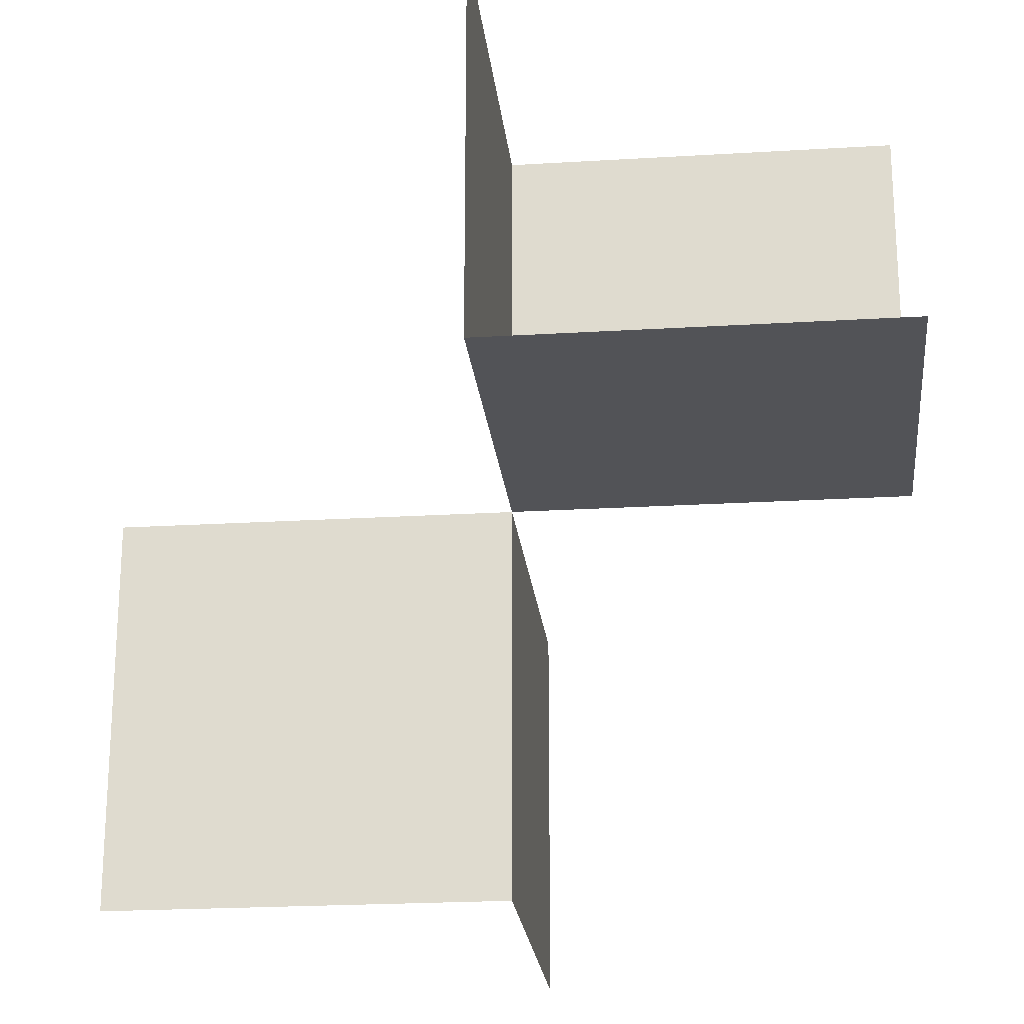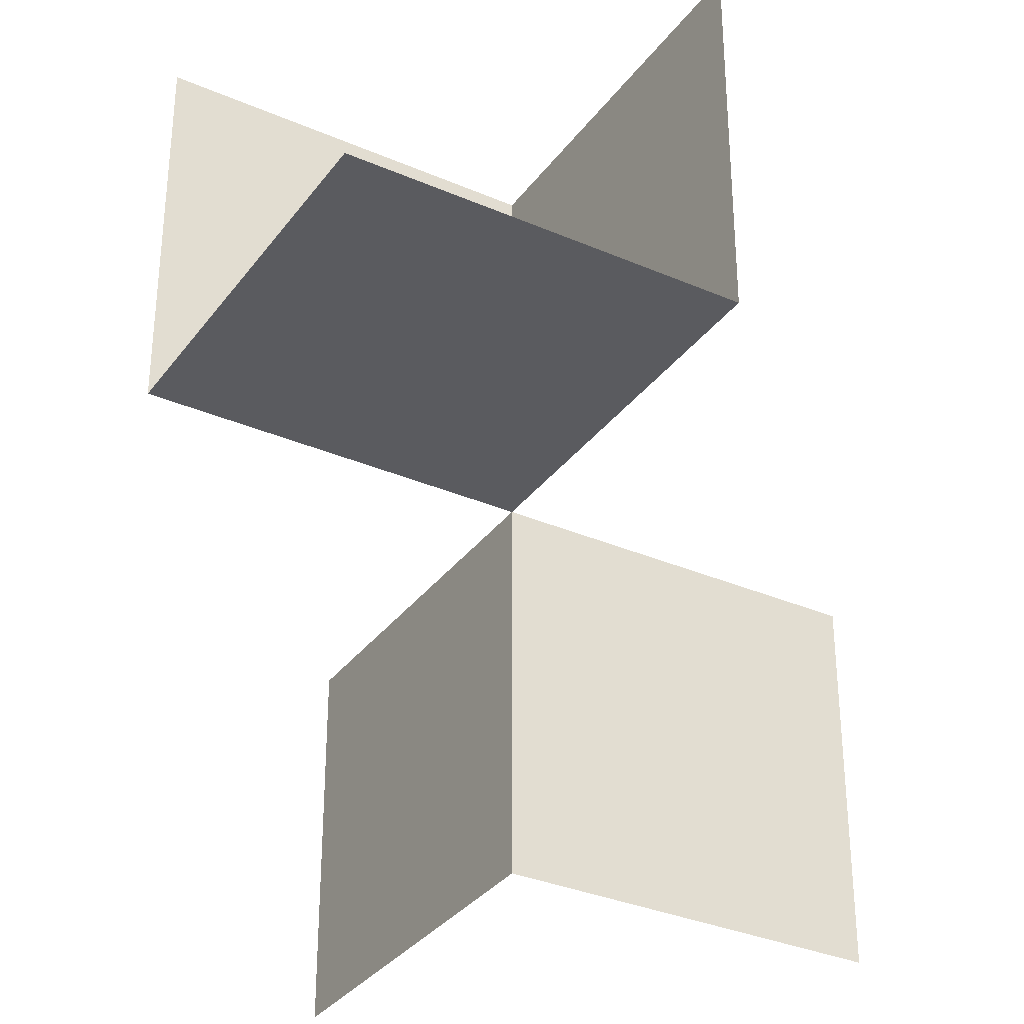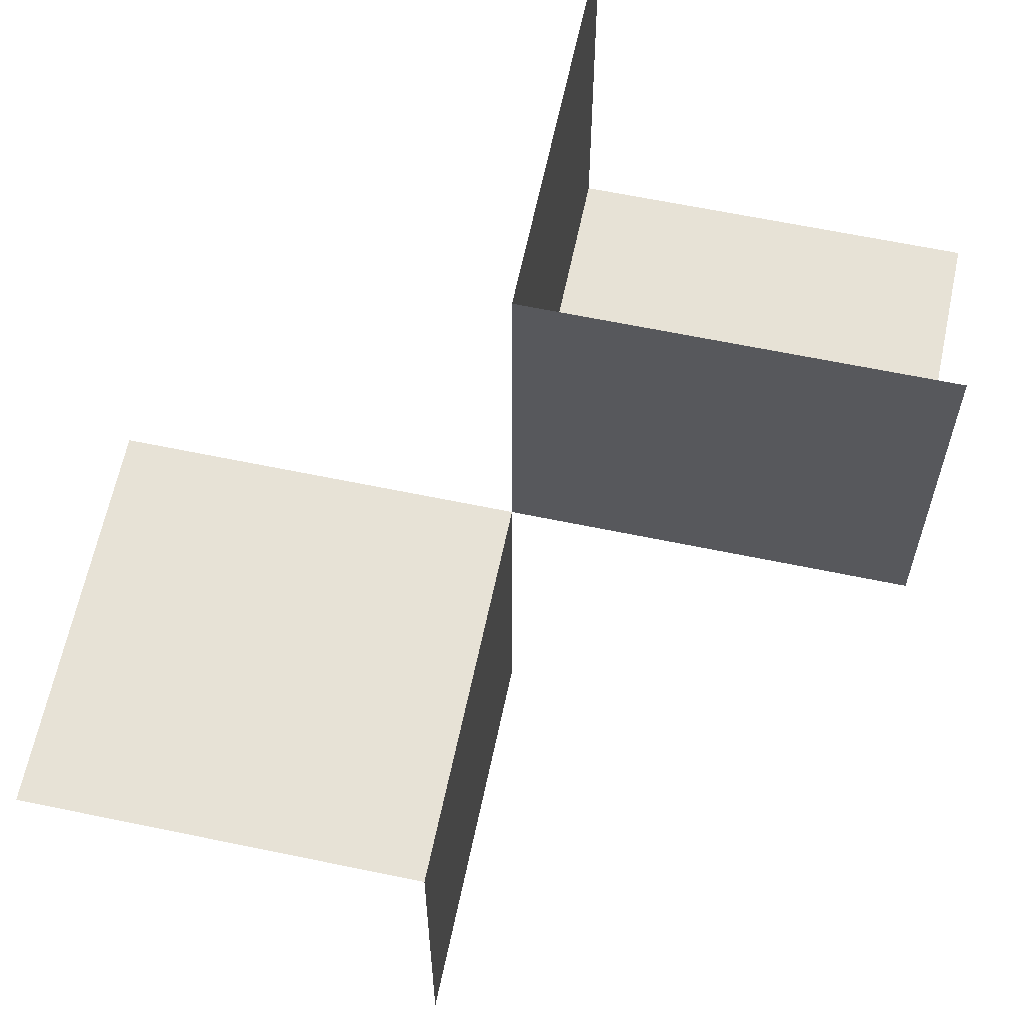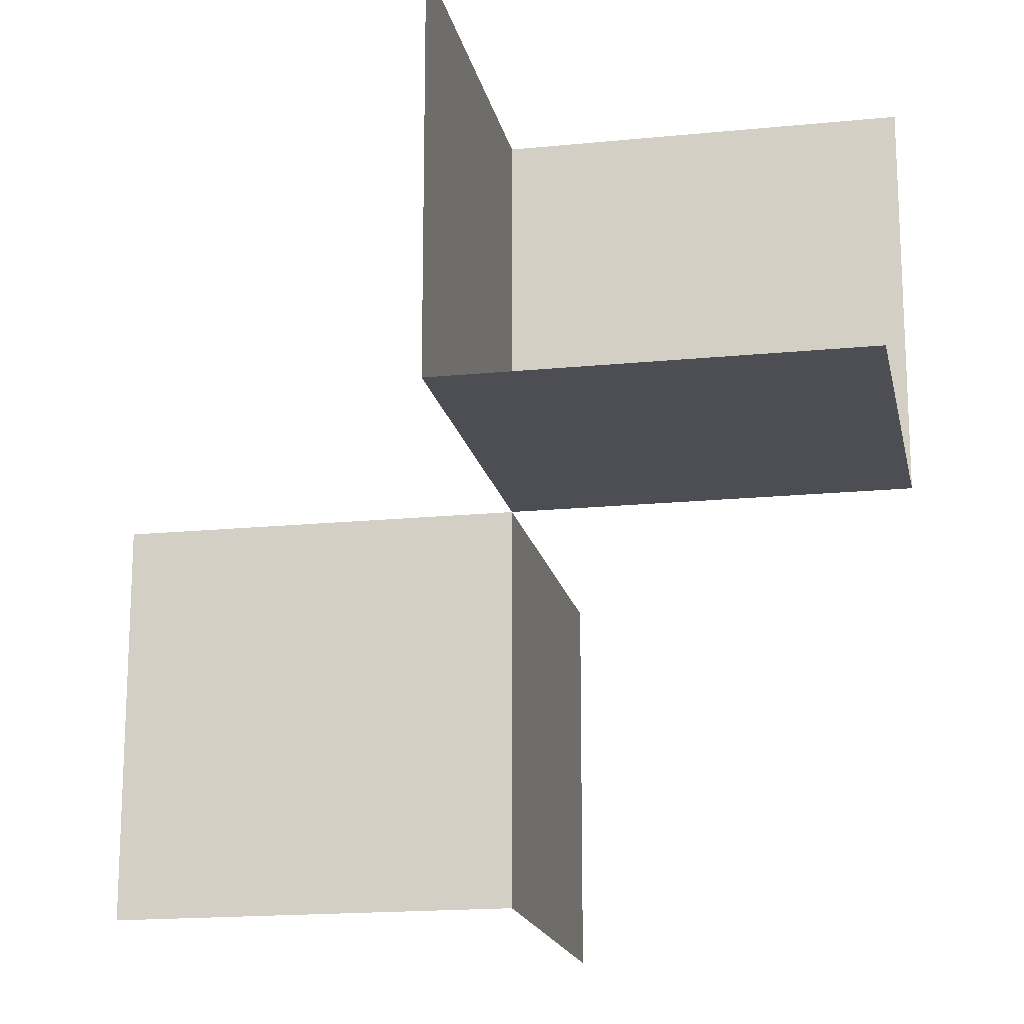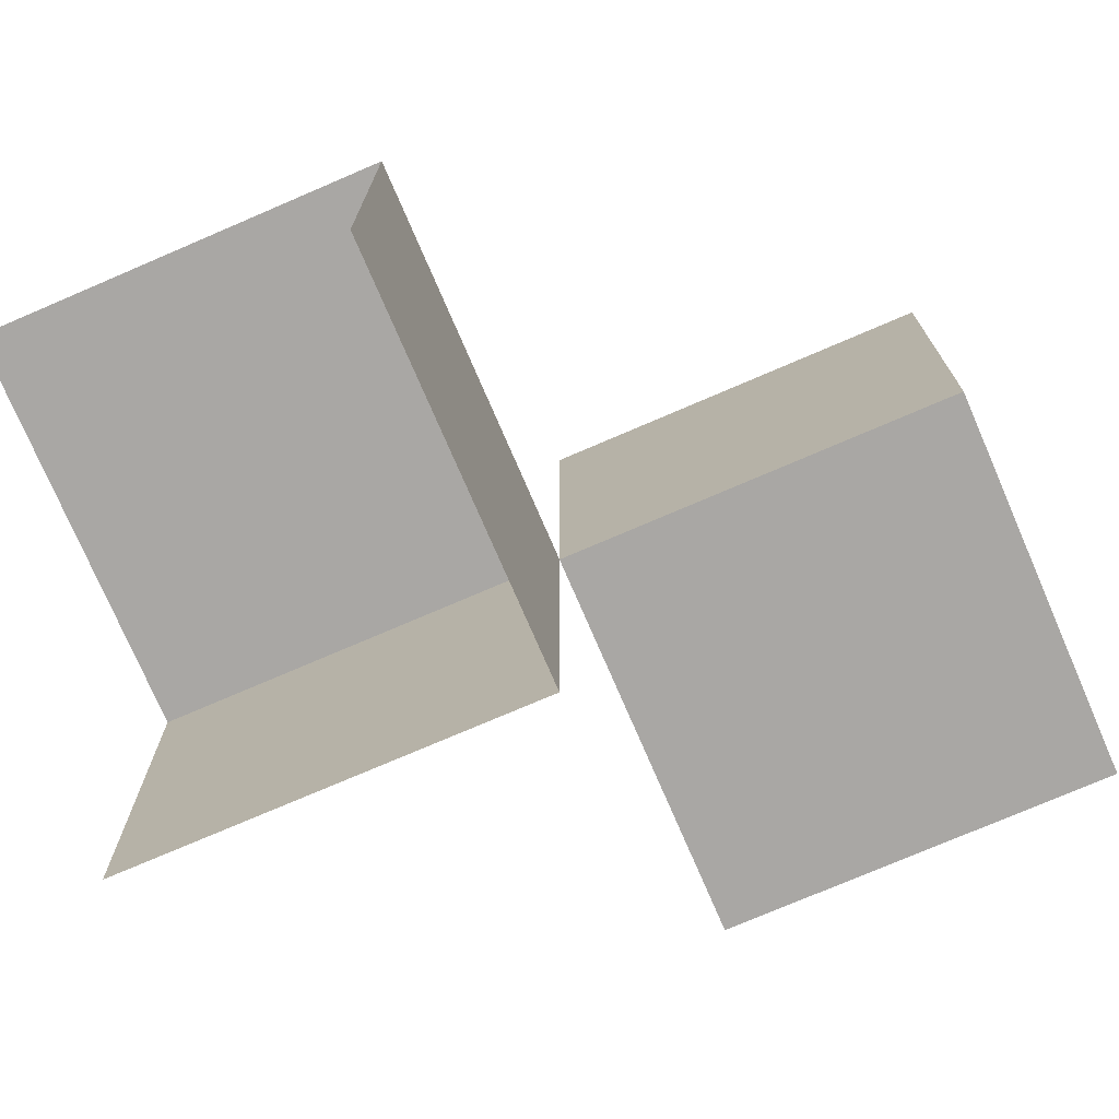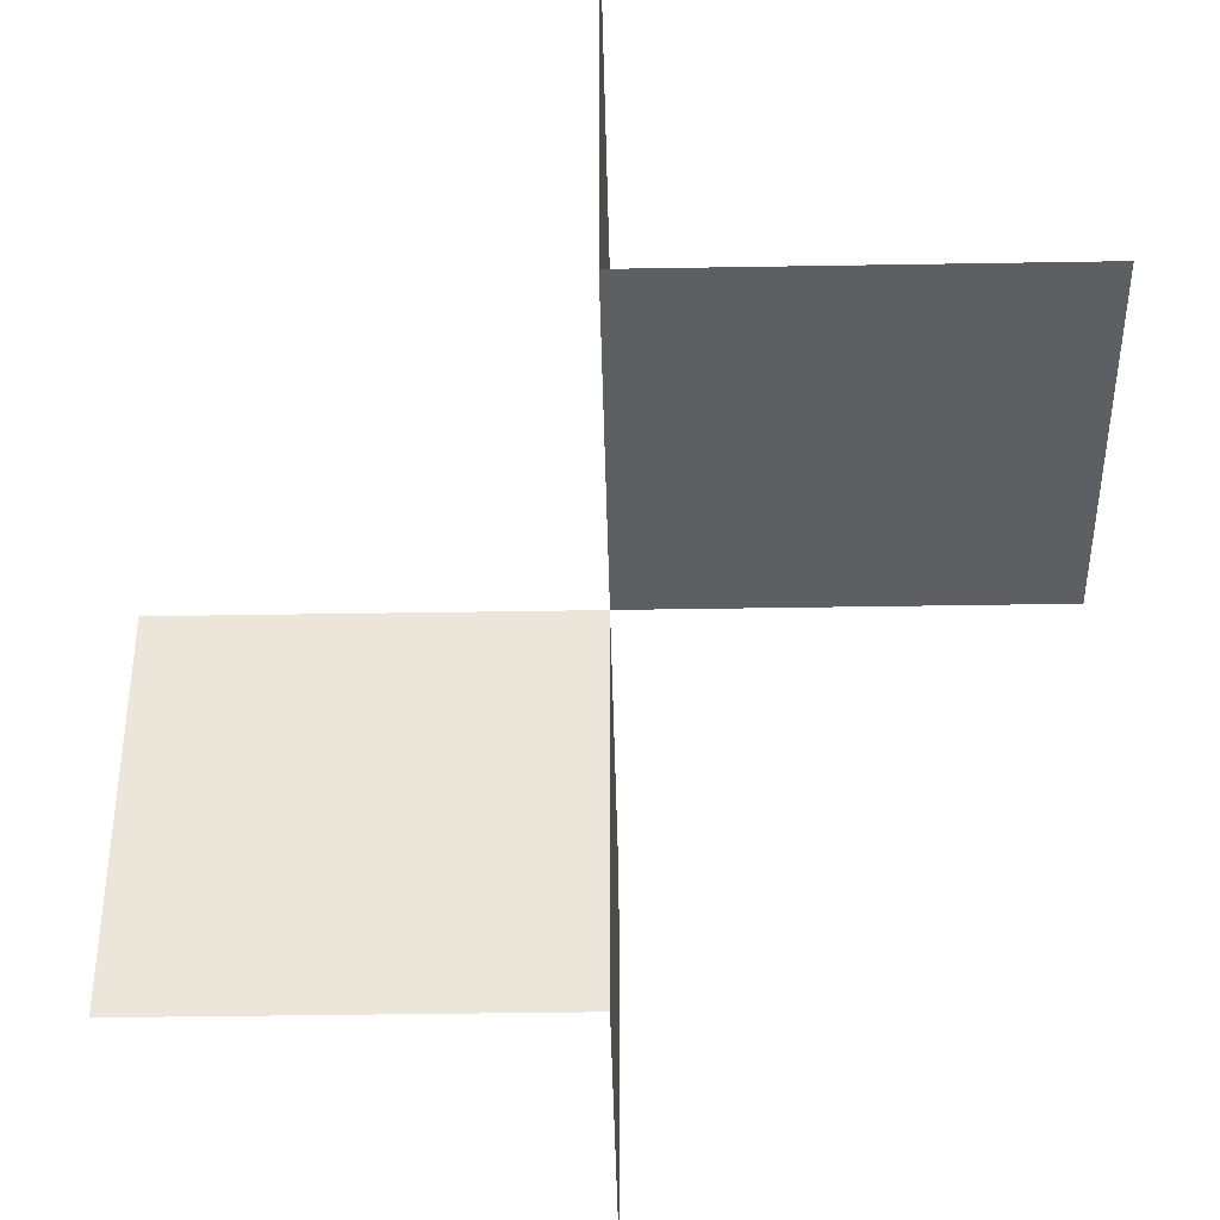
<metadata>
{"format":"obj","ext":"obj","renderer":"f3d","projection":"perspective","resolution":1024,"background":"white","views":[{"elev":-22.4,"azim":-174.0,"up":"+Z"},{"elev":-33.2,"azim":-30.7,"up":"+Y"},{"elev":62.9,"azim":101.9,"up":"+Z"},{"elev":-17.3,"azim":-78.7,"up":"+Y"},{"elev":-74.8,"azim":113.3,"up":"+Z"},{"elev":-39.7,"azim":-88.8,"up":"+Y"}]}
</metadata>
<code>
o 1011_1110_立方体.204
v 0 -0.5 -0.5
v 0 0 -0.5
v 0.5 0 -0.5
v 0 -0.5 -0
v 0 0 -0
v 0.5 -0.5 -0
v 0.5 0 -0
v -0.5 -0 0
v -0.5 -0 0.5
v -0.5 0.5 0
v -0 -0 0.5
v -0 0.5 0
v -0 0.5 0.5
f 4 7 6
f 1 5 4
f 5 3 7
f 5 13 12
f 8 11 5
f 8 12 10
f 4 5 7
f 1 2 5
f 5 2 3
f 5 11 13
f 8 9 11
f 8 5 12

</code>
